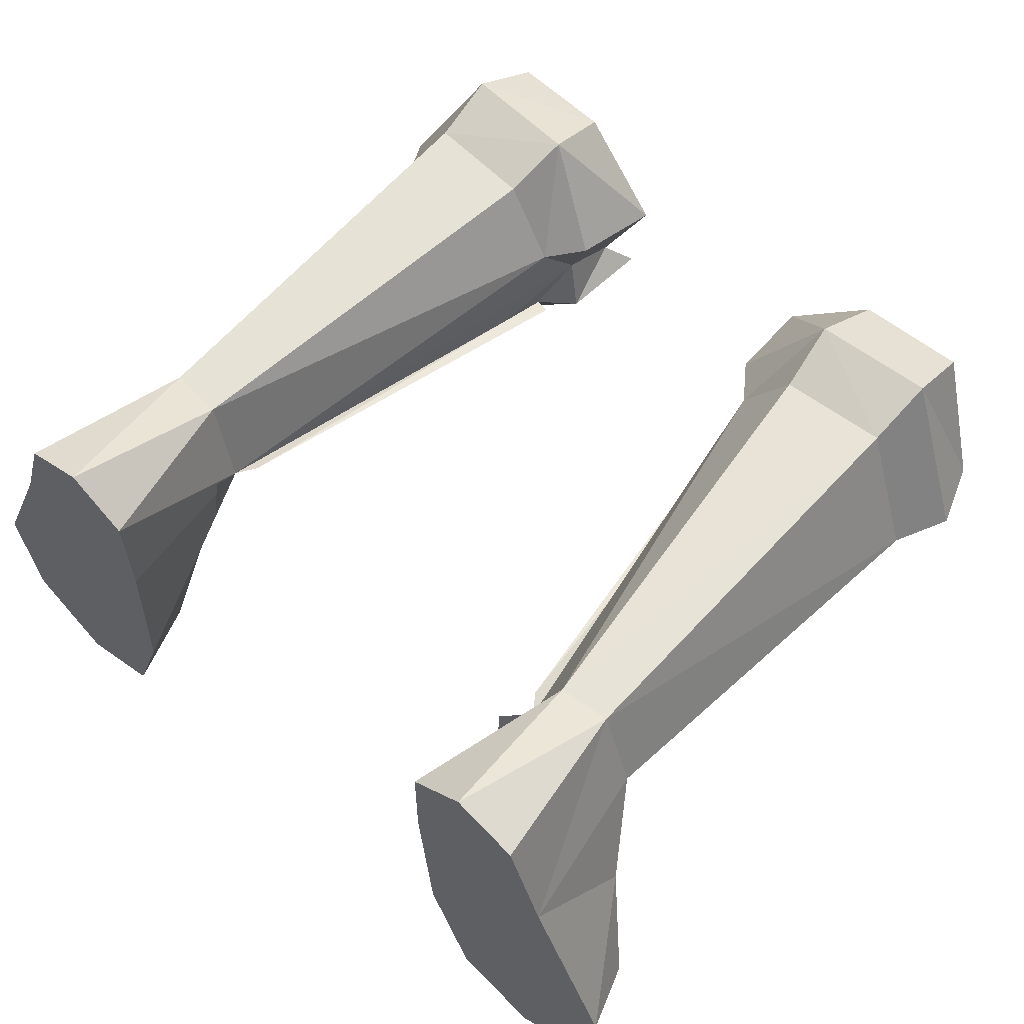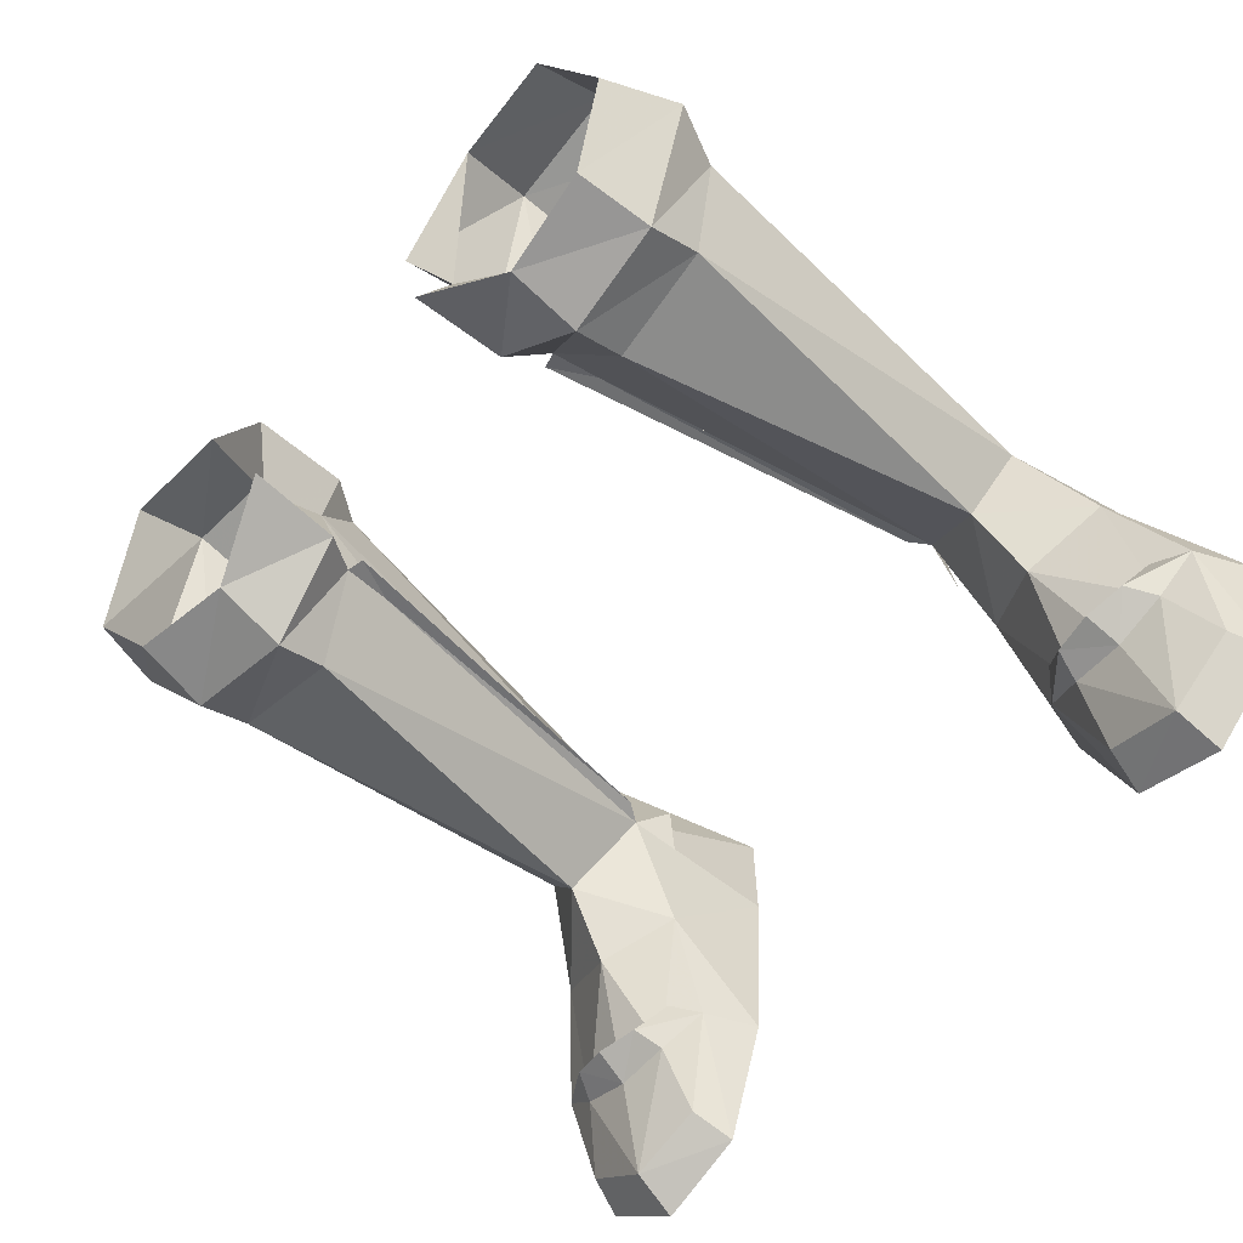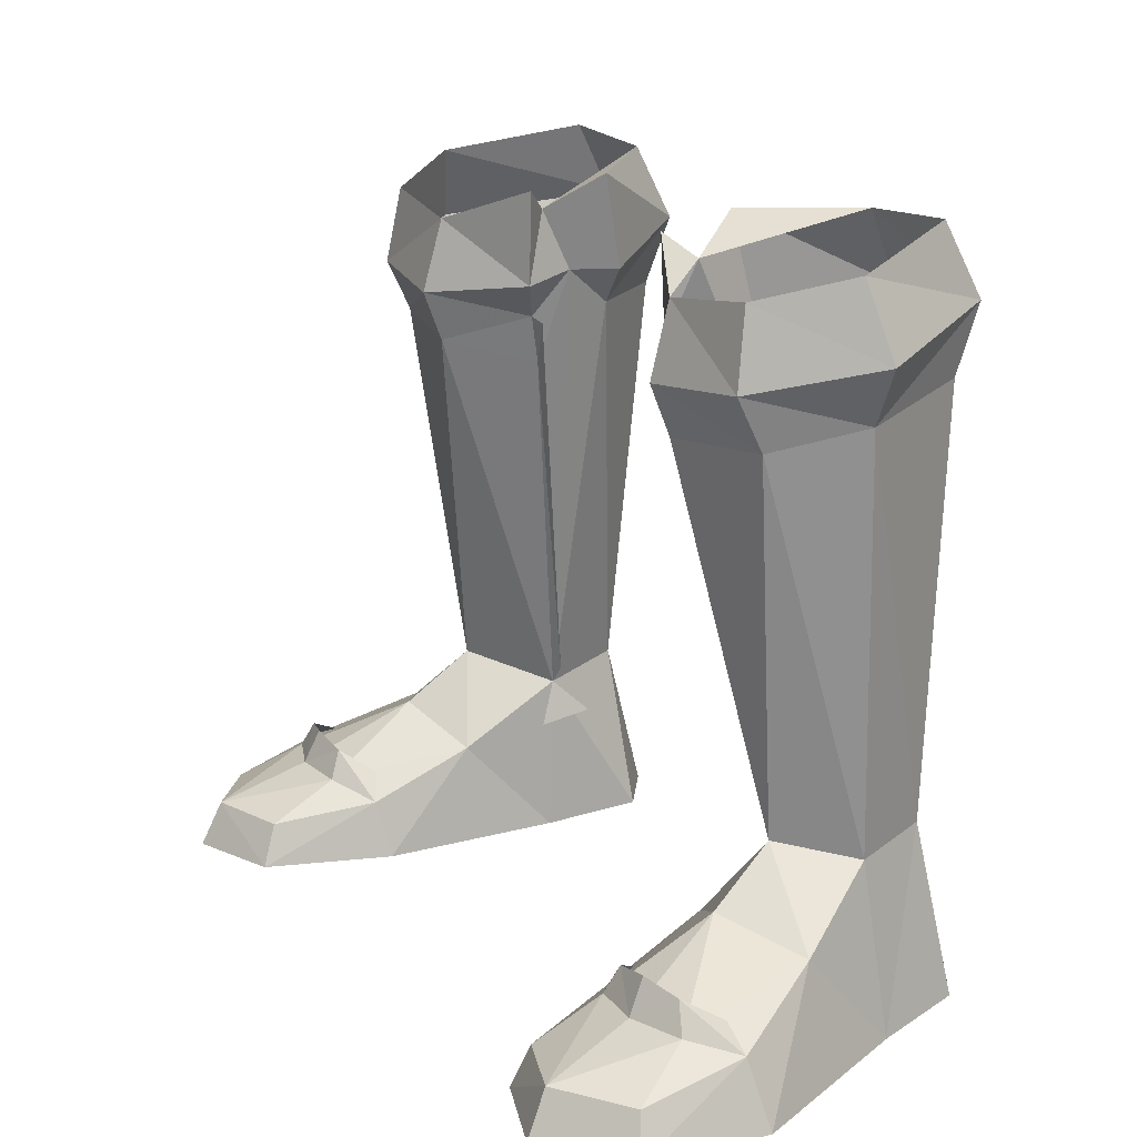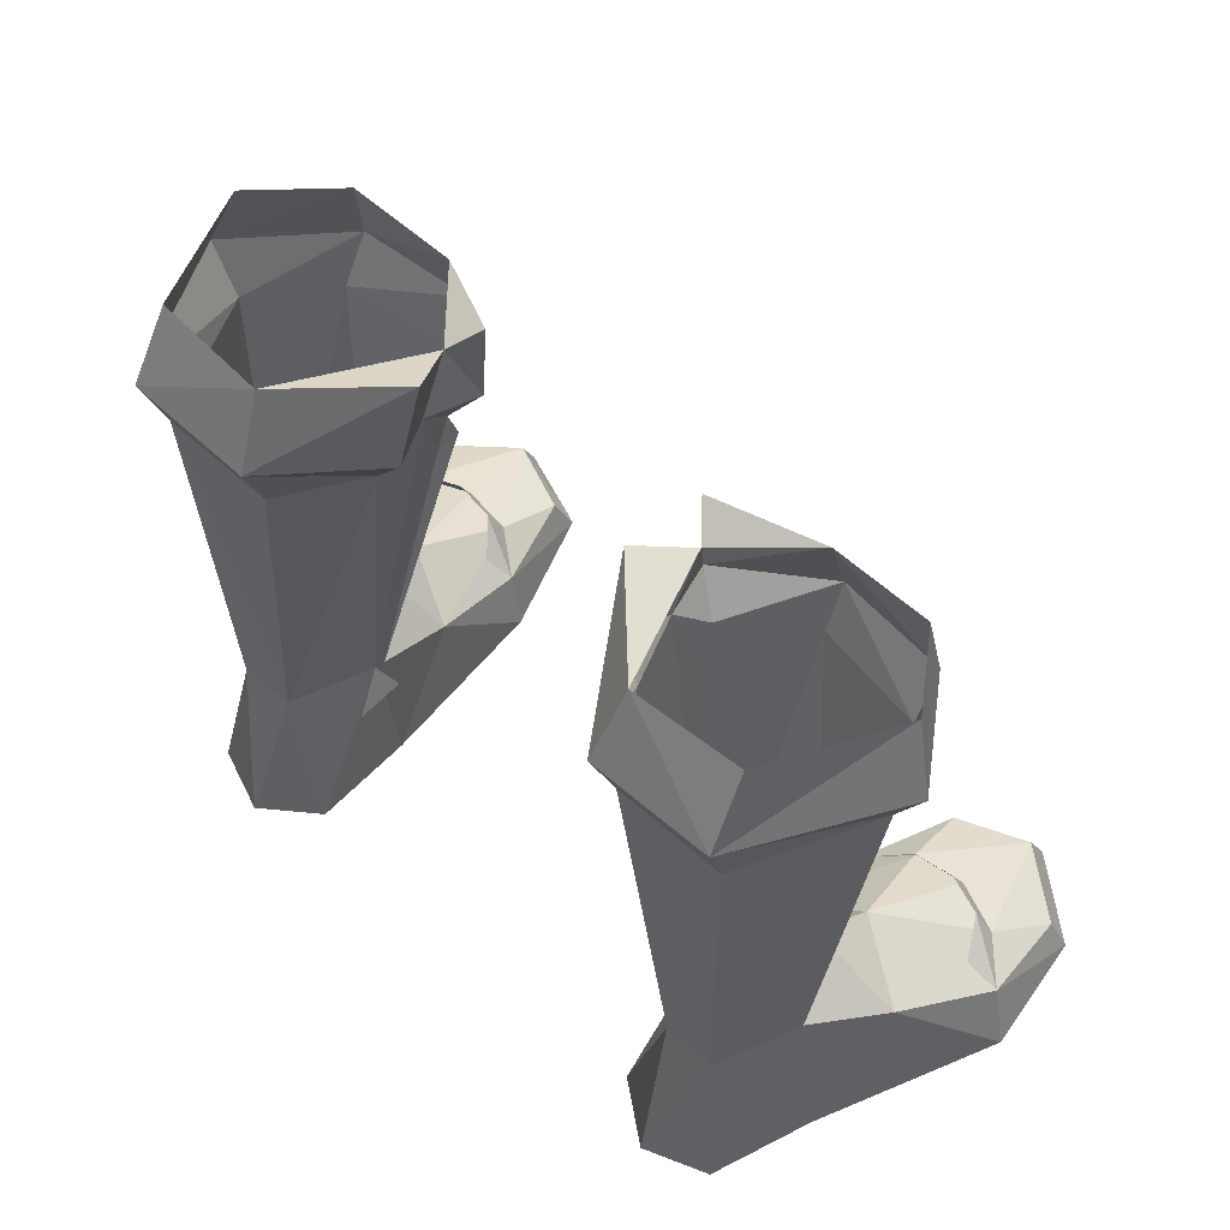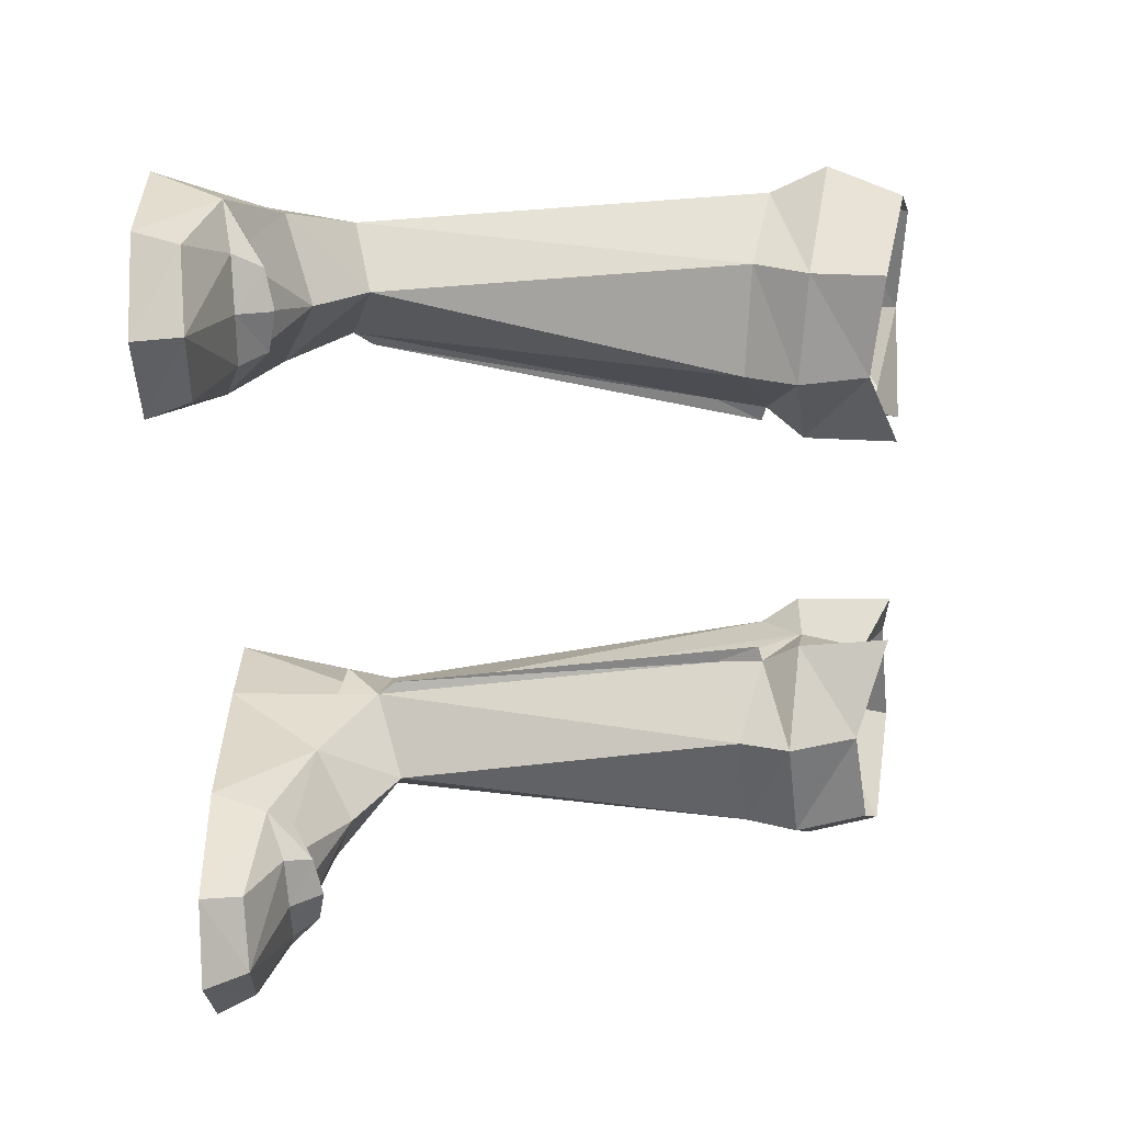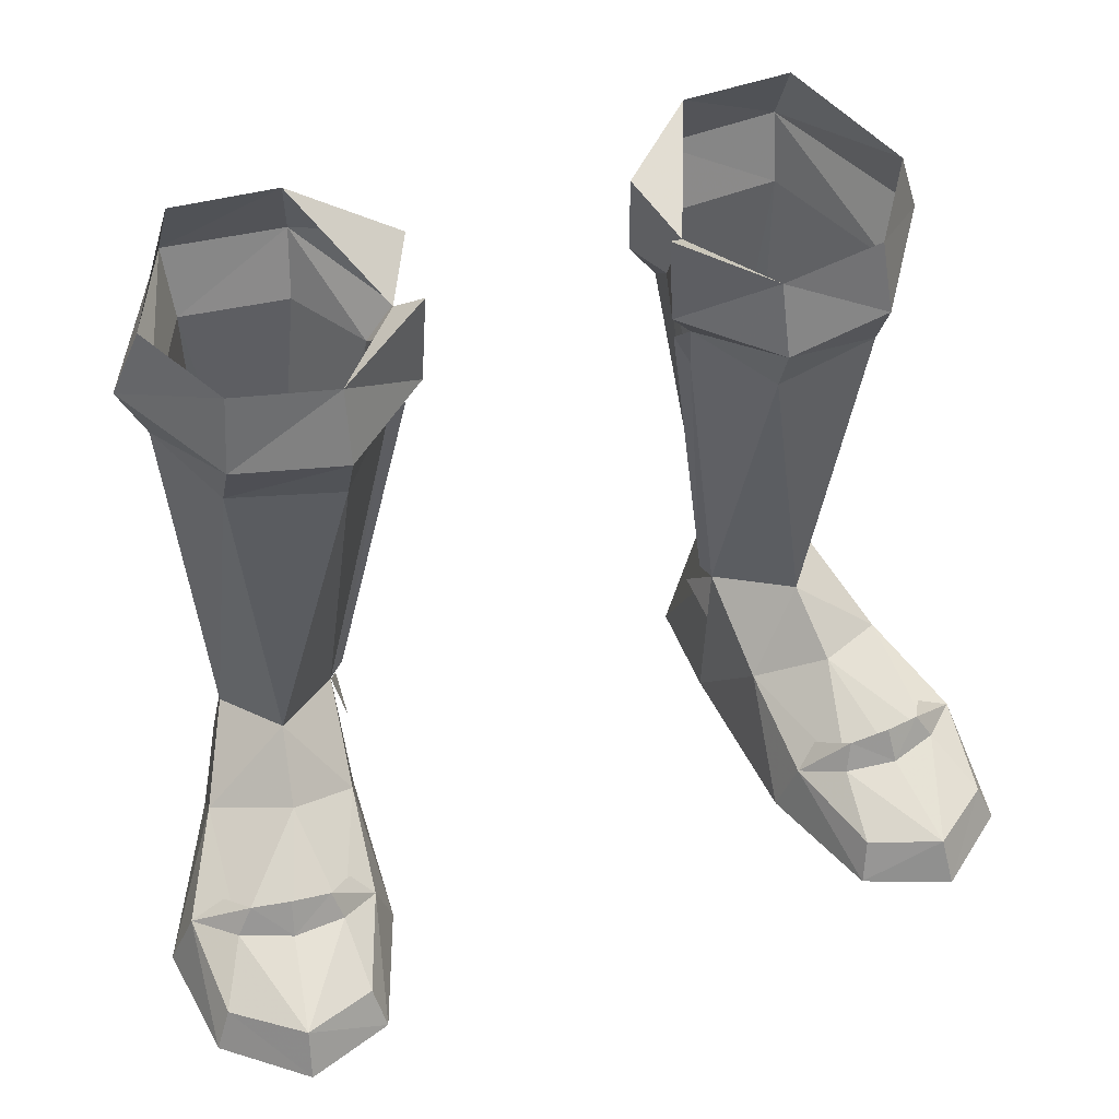
<metadata>
{"format":"obj","ext":"obj","renderer":"f3d","projection":"perspective","resolution":1024,"background":"white","views":[{"elev":60.4,"azim":-138.3,"up":"+Y"},{"elev":-60.2,"azim":48.6,"up":"+Y"},{"elev":18.7,"azim":59.2,"up":"+Z"},{"elev":59.2,"azim":-137.3,"up":"+Z"},{"elev":-63.3,"azim":-88.6,"up":"+Y"},{"elev":46.2,"azim":-19.9,"up":"+Z"}]}
</metadata>
<code>
g warrior_shoe_male_45021
v -11.54 2.582 3.34
v -13.01 -0.4577 1.989
v -11.8 -1.684 2.26
v -9.147 1.047 4.146
v -11.26 5.567 -0.06526
v -6.354 4.845 -0.06593
v -6.724 -0.9137 -0.06593
v -13.76 -0.09963 -0.06524
v -10.15 8.733 -0.06535
v -6.386 8.168 -0.0658
v -8.387 -4.314 1.225
v -7.292 -1.186 1.702
v -8.547 -2.132 2.247
v -8.099 -4.832 -0.06592
v -13.24 -3.855 -0.06523
v -11.8 -1.684 2.26
v -12.73 -3.553 1.2
v -10.65 -5.189 1.339
v -10.2 -2.328 2.32
v -10.2 -2.328 2.32
v -8.547 -2.132 2.247
v -9.892 1.78 17.28
v -6.526 1.124 17.01
v -6.477 0.4975 18.58
v -9.842 0.9754 18.9
v -10.31 5.276 5.163
v -11.27 4.305 17.97
v -9.231 7.963 5.287
v -7.586 7.865 5.164
v -9.441 8.36 18.35
v -6.067 8.288 18.14
v -4.529 5.834 18.06
v -6.687 5.17 4.875
v -5.819 8.998 20.19
v -6.096 7.921 22.47
v -3.375 5.113 22.29
v -3.657 5.79 19.26
v -9.577 9.021 20.44
v -9.415 7.798 22.72
v -12.07 4.278 19.7
v -11.23 3.837 21.97
v -4.621 3.24 17.88
v -3.786 2.69 19.02
v -9.842 0.9754 18.9
v -9.567 1.364 21.24
v -6.477 0.4975 18.58
v -6.414 1.126 20.81
v -5.819 8.998 20.19
v -3.657 5.79 19.26
v -9.577 9.021 20.44
v -12.07 4.278 19.7
v -3.786 2.69 19.02
v -3.605 2.646 21.93
v -11.27 4.305 17.97
v -12.07 4.278 19.7
v -3.657 5.79 19.26
v -3.375 5.113 22.29
v -4.306 3.435 21.22
v -4.269 4.37 19.27
v -3.605 2.646 21.93
v -3.786 2.69 19.02
v -6.354 4.845 -0.06593
v -6.386 8.168 -0.0658
v -6.724 -0.9137 -0.06593
v -6.354 4.845 -0.06593
v -6.997 2.064 3.028
v -8.099 -4.832 -0.06592
v -13.76 -0.09963 -0.06524
v -13.24 -3.855 -0.06523
v -11.26 5.567 -0.06526
v -10.15 8.733 -0.06535
v -11.26 5.567 -0.06526
v -10.81 -5.845 -0.06555
v -8.798 3.089 5.676
v -10.31 5.276 5.163
v -8.155 9.497 -0.06558
v -10.81 -5.845 -0.06555
v -6.687 5.17 4.875
v -4.797 3.544 16.35
v -3.605 2.646 21.93
v -4.306 3.435 21.22
v -6.414 1.126 20.81
v -6.687 5.17 4.875
v -4.529 5.834 18.06
v -4.621 3.24 17.88
v -4.797 3.544 16.35
v -7.292 -1.186 1.702
v -7.991 -0.804 2.453
v -8.808 -1.737 3.123
v -11.27 -1.458 3.148
v -11.8 -1.684 2.26
v -10.2 -2.328 2.32
v -10.07 -1.821 3.39
v -3.375 5.113 22.29
v -6.096 7.921 22.47
v -4.797 3.544 16.35
v -6.687 5.17 4.875
v -6.253 5.222 5.485
v -4.133 3.333 17.74
v -4.621 3.24 17.88
v -6.687 5.17 4.875
v -6.361 4.61 3.539
v -6.27 6.289 3.784
v -8.155 9.497 -0.06558
v -13.01 -0.4577 1.989
v -8.547 -2.132 2.247
v -11.93 -0.3495 2.497
v 11.41 2.582 3.34
v 9.018 1.047 4.146
v 11.67 -1.684 2.26
v 12.88 -0.4576 1.989
v 11.13 5.568 -0.06526
v 13.63 -0.09959 -0.06523
v 6.595 -0.9137 -0.06594
v 6.225 4.845 -0.06595
v 6.258 8.168 -0.06581
v 10.02 8.733 -0.06535
v 8.259 -4.314 1.225
v 8.418 -2.132 2.247
v 7.164 -1.186 1.702
v 13.11 -3.854 -0.06523
v 7.97 -4.832 -0.06593
v 11.67 -1.684 2.26
v 10.07 -2.328 2.32
v 10.52 -5.189 1.339
v 12.6 -3.553 1.2
v 8.418 -2.132 2.247
v 10.07 -2.328 2.32
v 9.763 1.78 17.28
v 9.714 0.9754 18.9
v 6.349 0.4975 18.58
v 6.398 1.124 17.01
v 10.18 5.276 5.163
v 9.103 7.963 5.287
v 11.15 4.305 17.97
v 7.457 7.865 5.164
v 5.938 8.288 18.14
v 9.312 8.36 18.35
v 4.401 5.834 18.06
v 6.559 5.17 4.875
v 5.69 8.998 20.19
v 3.528 5.79 19.26
v 3.246 5.113 22.29
v 5.968 7.921 22.47
v 9.287 7.798 22.72
v 9.448 9.021 20.44
v 11.11 3.837 21.97
v 11.94 4.278 19.7
v 3.657 2.69 19.02
v 4.493 3.24 17.88
v 9.439 1.364 21.24
v 9.714 0.9754 18.9
v 6.285 1.126 20.81
v 6.349 0.4975 18.58
v 5.69 8.998 20.19
v 3.528 5.79 19.26
v 9.448 9.021 20.44
v 11.94 4.278 19.7
v 3.657 2.69 19.02
v 3.477 2.646 21.93
v 11.15 4.305 17.97
v 11.94 4.278 19.7
v 3.528 5.79 19.26
v 4.14 4.37 19.27
v 4.177 3.435 21.22
v 3.246 5.113 22.29
v 3.657 2.69 19.02
v 3.477 2.646 21.93
v 6.258 8.168 -0.06581
v 6.225 4.845 -0.06595
v 6.595 -0.9137 -0.06594
v 6.869 2.064 3.028
v 6.225 4.845 -0.06595
v 7.97 -4.832 -0.06593
v 13.11 -3.854 -0.06523
v 13.63 -0.09959 -0.06523
v 11.13 5.568 -0.06526
v 11.13 5.568 -0.06526
v 10.02 8.733 -0.06535
v 10.68 -5.845 -0.06555
v 10.18 5.276 5.163
v 8.669 3.089 5.676
v 8.026 9.497 -0.06559
v 10.68 -5.845 -0.06555
v 4.669 3.544 16.35
v 6.559 5.17 4.875
v 3.477 2.646 21.93
v 6.285 1.126 20.81
v 4.177 3.435 21.22
v 6.559 5.17 4.875
v 4.401 5.834 18.06
v 4.493 3.24 17.88
v 4.669 3.544 16.35
v 7.164 -1.186 1.702
v 8.68 -1.737 3.123
v 7.862 -0.804 2.453
v 11.14 -1.458 3.148
v 9.945 -1.821 3.39
v 10.07 -2.328 2.32
v 11.67 -1.684 2.26
v 5.968 7.921 22.47
v 3.246 5.113 22.29
v 4.669 3.544 16.35
v 6.124 5.222 5.485
v 6.559 5.17 4.875
v 4.005 3.333 17.74
v 4.493 3.24 17.88
v 6.559 5.17 4.875
v 6.141 6.289 3.784
v 6.232 4.61 3.539
v 8.026 9.497 -0.06559
v 12.88 -0.4576 1.989
v 8.418 -2.132 2.247
v 11.8 -0.3495 2.497
f 1 2 3
f 3 4 1
f 5 6 7
f 7 8 5
f 6 5 9
f 9 10 6
f 11 12 13
f 8 7 14
f 14 15 8
f 16 17 18
f 18 19 16
f 4 20 21
f 22 23 24
f 24 25 22
f 26 27 28
f 29 28 30
f 30 31 29
f 32 33 29
f 29 31 32
f 34 35 36
f 36 37 34
f 35 34 38
f 38 39 35
f 38 40 41
f 41 39 38
f 24 23 42
f 42 43 24
f 40 44 45
f 45 41 40
f 44 46 47
f 47 45 44
f 48 49 32
f 32 31 48
f 50 30 27
f 27 51 50
f 52 53 47
f 47 46 52
f 54 22 25
f 25 55 54
f 56 57 58
f 58 59 56
f 58 60 61
f 61 59 58
f 33 62 63
f 63 29 33
f 64 65 66
f 66 12 64
f 67 64 12
f 12 11 67
f 2 68 69
f 69 17 2
f 1 70 68
f 68 2 1
f 28 71 72
f 72 26 28
f 18 73 67
f 67 11 18
f 17 69 73
f 73 18 17
f 1 74 75
f 9 76 10
f 4 66 74
f 14 77 15
f 23 78 79
f 22 74 23
f 78 23 74
f 74 22 75
f 54 75 22
f 66 78 74
f 1 4 74
f 30 50 48
f 48 31 30
f 80 81 82
f 83 84 59
f 61 85 59
f 86 83 59
f 87 88 89
f 90 91 92
f 92 93 90
f 81 94 95
f 84 56 59
f 59 85 86
f 79 42 23
f 96 97 98
f 99 100 96
f 98 99 96
f 101 102 103
f 104 29 63
f 65 78 66
f 70 1 75
f 71 28 104
f 28 29 104
f 16 2 17
f 18 11 13
f 13 19 18
f 90 105 91
f 92 106 89
f 89 93 92
f 90 107 105
f 89 106 87
f 66 4 21
f 21 12 66
f 3 20 4
f 27 30 28
f 108 109 110
f 110 111 108
f 112 113 114
f 114 115 112
f 115 116 117
f 117 112 115
f 118 119 120
f 113 121 122
f 122 114 113
f 123 124 125
f 125 126 123
f 109 127 128
f 129 130 131
f 131 132 129
f 133 134 135
f 136 137 138
f 138 134 136
f 139 137 136
f 136 140 139
f 141 142 143
f 143 144 141
f 144 145 146
f 146 141 144
f 146 145 147
f 147 148 146
f 131 149 150
f 150 132 131
f 148 147 151
f 151 152 148
f 152 151 153
f 153 154 152
f 155 137 139
f 139 156 155
f 157 158 135
f 135 138 157
f 159 154 153
f 153 160 159
f 161 162 130
f 130 129 161
f 163 164 165
f 165 166 163
f 165 164 167
f 167 168 165
f 140 136 169
f 169 170 140
f 171 120 172
f 172 173 171
f 174 118 120
f 120 171 174
f 111 126 175
f 175 176 111
f 108 111 176
f 176 177 108
f 134 133 178
f 178 179 134
f 125 118 174
f 174 180 125
f 126 125 180
f 180 175 126
f 108 181 182
f 117 116 183
f 109 182 172
f 122 121 184
f 132 185 186
f 129 132 182
f 186 182 132
f 182 181 129
f 161 129 181
f 172 182 186
f 108 182 109
f 138 137 155
f 155 157 138
f 187 188 189
f 190 164 191
f 167 164 192
f 193 164 190
f 194 195 196
f 197 198 199
f 199 200 197
f 189 201 202
f 191 164 163
f 164 193 192
f 185 132 150
f 203 204 205
f 206 203 207
f 204 203 206
f 208 209 210
f 211 169 136
f 173 172 186
f 177 181 108
f 179 211 134
f 134 211 136
f 123 126 111
f 125 124 119
f 119 118 125
f 197 200 212
f 199 198 195
f 195 213 199
f 197 212 214
f 195 194 213
f 172 120 127
f 127 109 172
f 110 109 128
f 135 134 138

</code>
